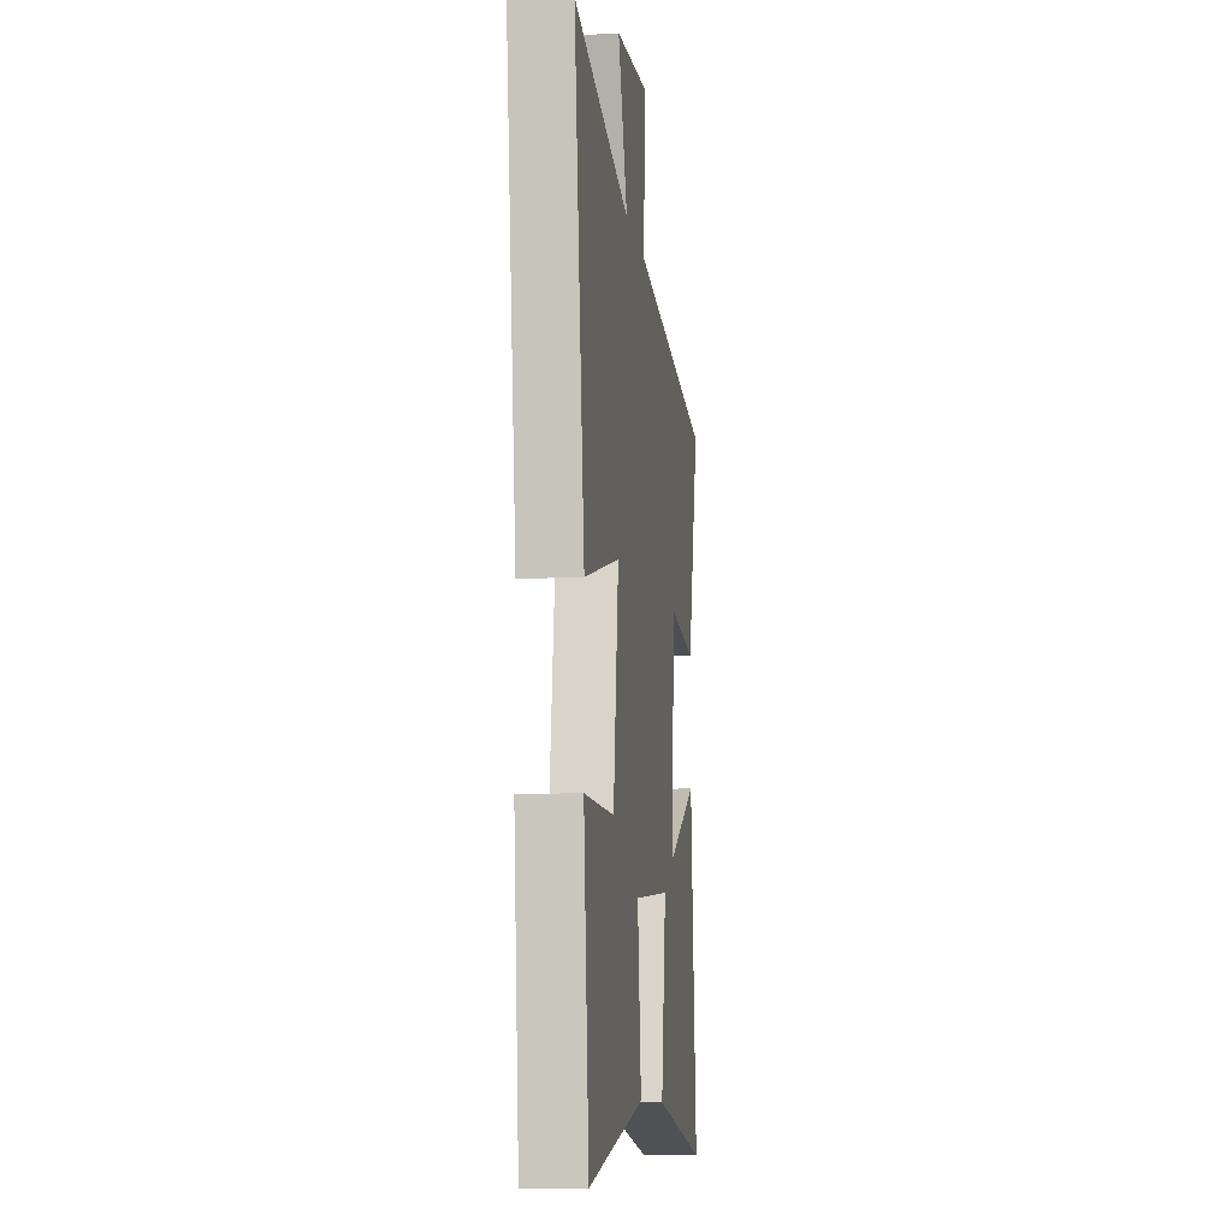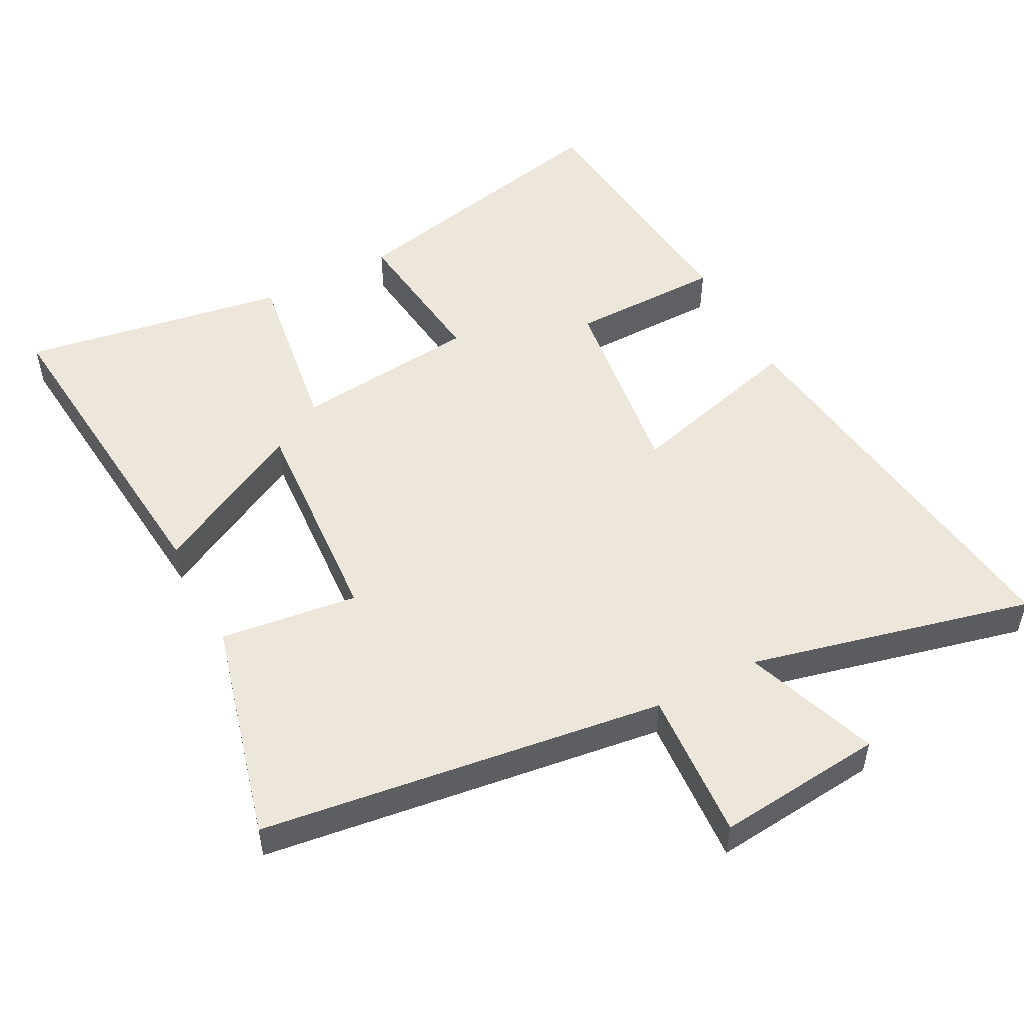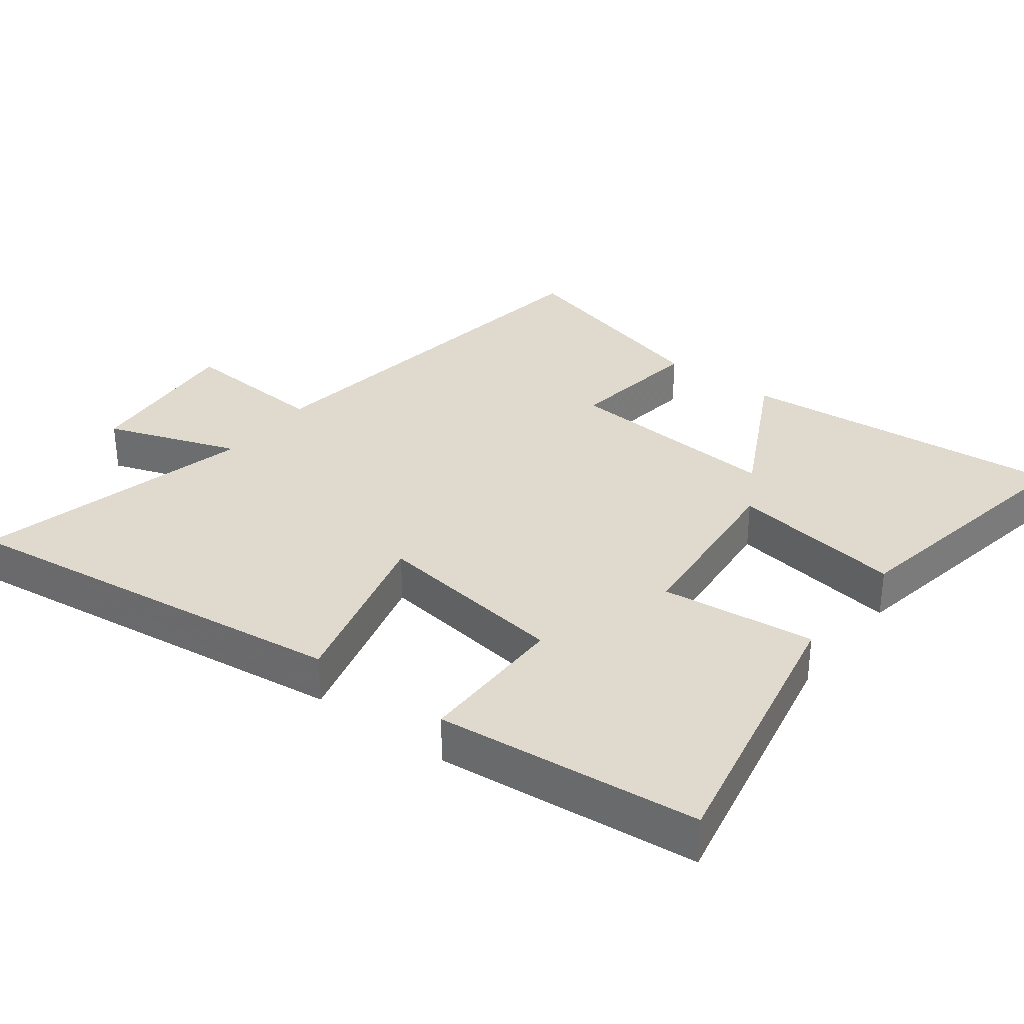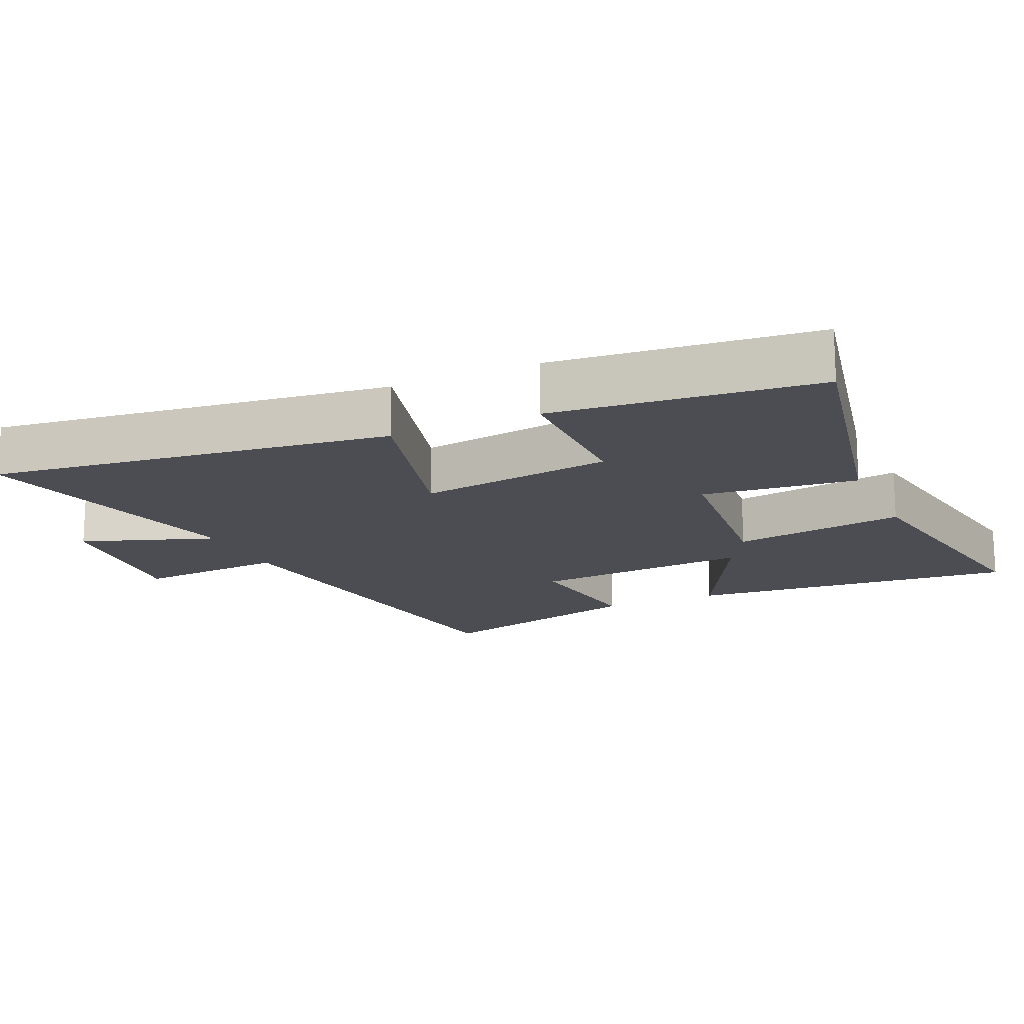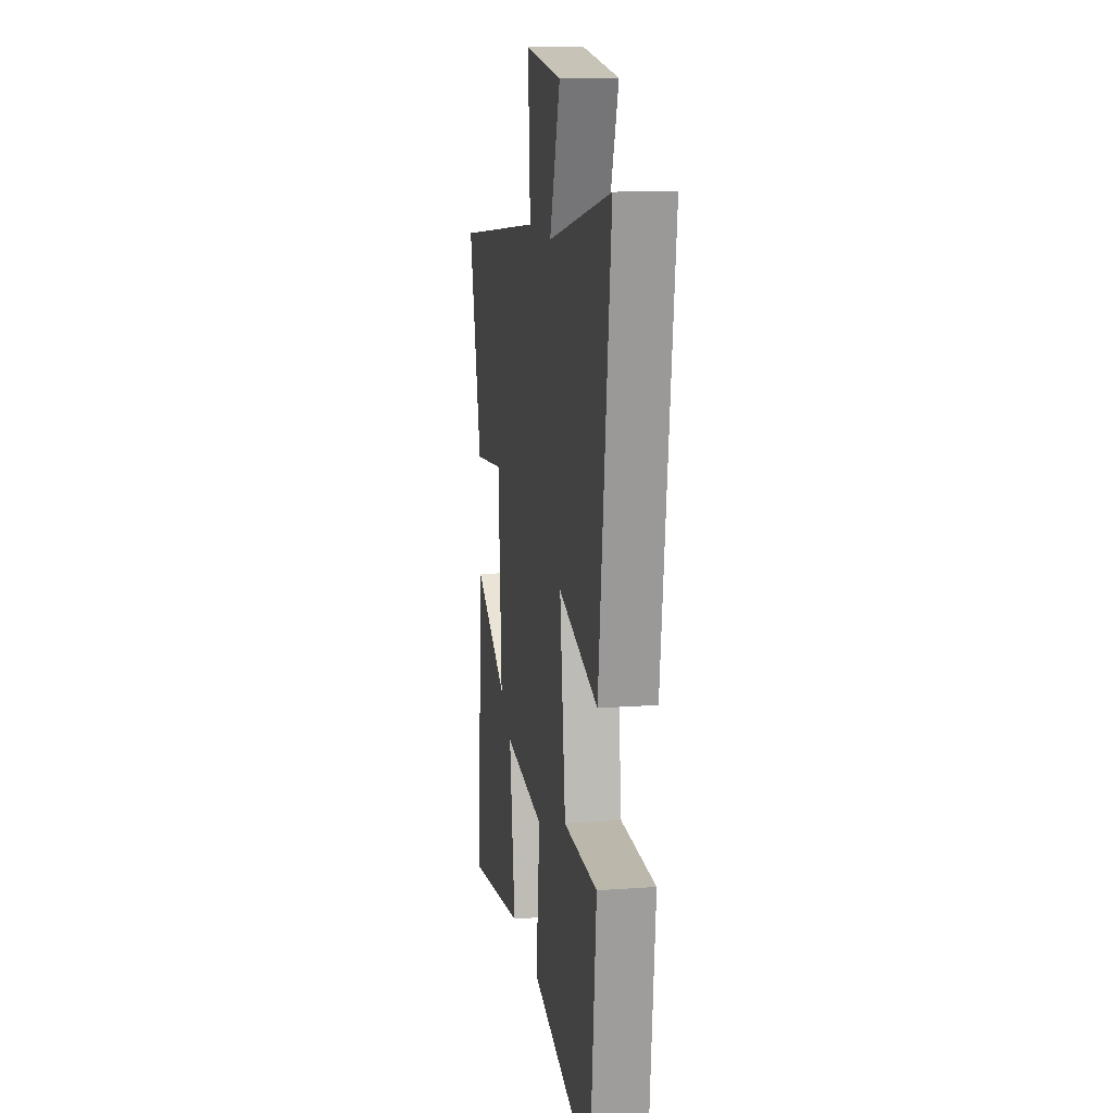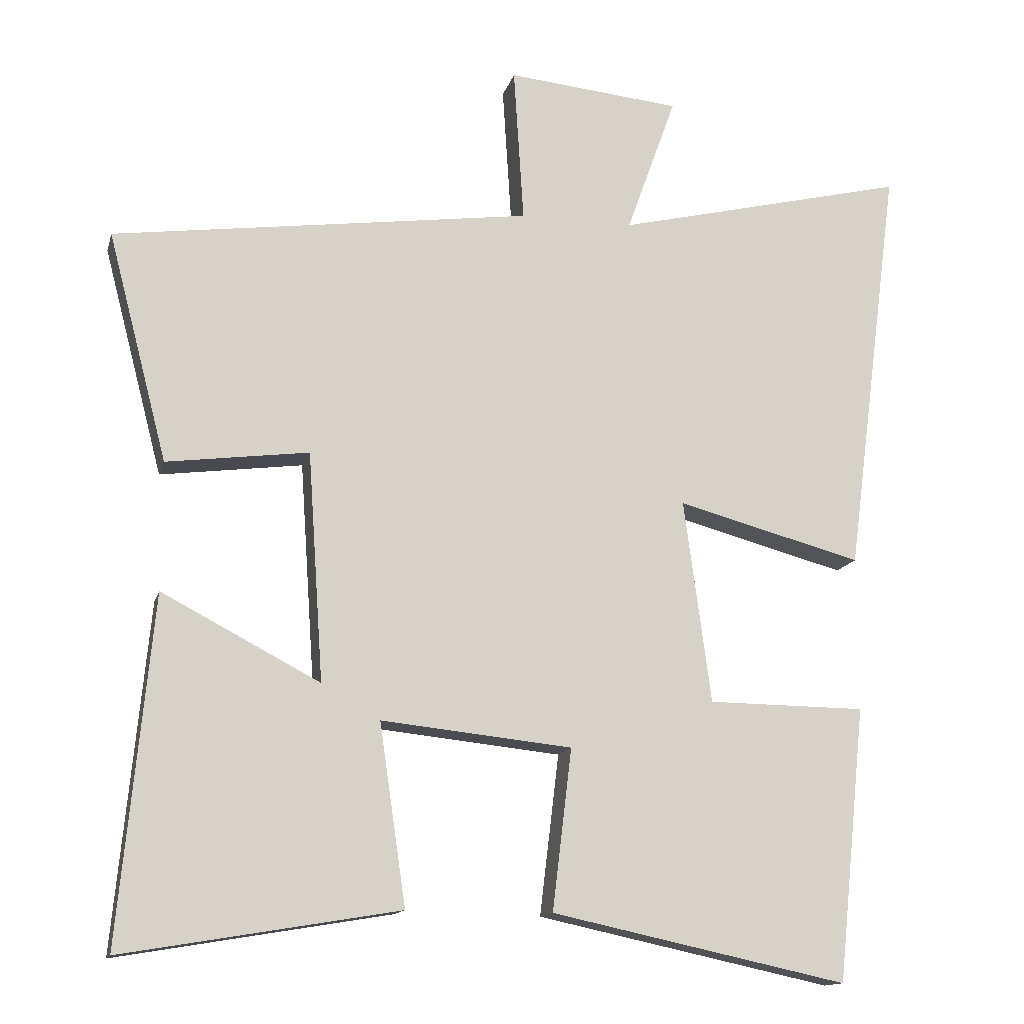
<metadata>
{"format":"obj","ext":"obj","renderer":"f3d","projection":"perspective","resolution":1024,"background":"white","views":[{"elev":-10.2,"azim":97.6,"up":"+Z"},{"elev":51.6,"azim":-27.8,"up":"+Y"},{"elev":32.7,"azim":127.6,"up":"+Y"},{"elev":-16.4,"azim":114.5,"up":"+Y"},{"elev":13.9,"azim":80.8,"up":"+Z"},{"elev":-13.9,"azim":-13.7,"up":"+Z"}]}
</metadata>
<code>
v 0.46 0.07 -0.589
v 0.045 0.07 -0.5
v 0.072 0.07 -0.274
v -0.196 0.07 -0.246
v -0.159 0.07 -0.5
v -0.546 0.07 -0.565
v -0.5 0.07 -0.082
v -0.278 0.07 -0.198
v -0.3 0.07 0.124
v -0.5 0.07 0.098
v -0.584 0.07 0.42
v 0.005 0.07 0.5
v -0.009 0.07 0.719
v 0.235 0.07 0.695
v 0.165 0.07 0.5
v 0.577 0.07 0.599
v 0.5 0.07 0.014
v 0.24 0.07 0.084
v 0.278 0.07 -0.202
v 0.5 0.07 -0.204
v 0.46 0 -0.589
v 0.045 0 -0.5
v 0.072 0 -0.274
v -0.196 0 -0.246
v -0.159 0 -0.5
v -0.546 0 -0.565
v -0.5 0 -0.082
v -0.278 0 -0.198
v -0.3 0 0.124
v -0.5 0 0.098
v -0.584 0 0.42
v 0.005 0 0.5
v -0.009 0 0.719
v 0.235 0 0.695
v 0.165 0 0.5
v 0.577 0 0.599
v 0.5 0 0.014
v 0.24 0 0.084
v 0.278 0 -0.202
v 0.5 0 -0.204
f 19 20 1 2
f 18 19 2 3
f 15 16 17 18
f 15 18 3 4
f 12 13 14 15
f 12 15 4
f 9 10 11 12
f 8 9 12 4
f 6 7 8
f 4 5 6 8
f 22 21 40 39
f 23 22 39 38
f 38 37 36 35
f 24 23 38 35
f 35 34 33 32
f 24 35 32
f 32 31 30 29
f 24 32 29 28
f 28 27 26
f 28 26 25 24
f 1 21 22 2
f 2 22 23 3
f 3 23 24 4
f 4 24 25 5
f 5 25 26 6
f 6 26 27 7
f 7 27 28 8
f 8 28 29 9
f 9 29 30 10
f 10 30 31 11
f 11 31 32 12
f 12 32 33 13
f 13 33 34 14
f 14 34 35 15
f 15 35 36 16
f 16 36 37 17
f 17 37 38 18
f 18 38 39 19
f 19 39 40 20
f 20 40 21 1

</code>
